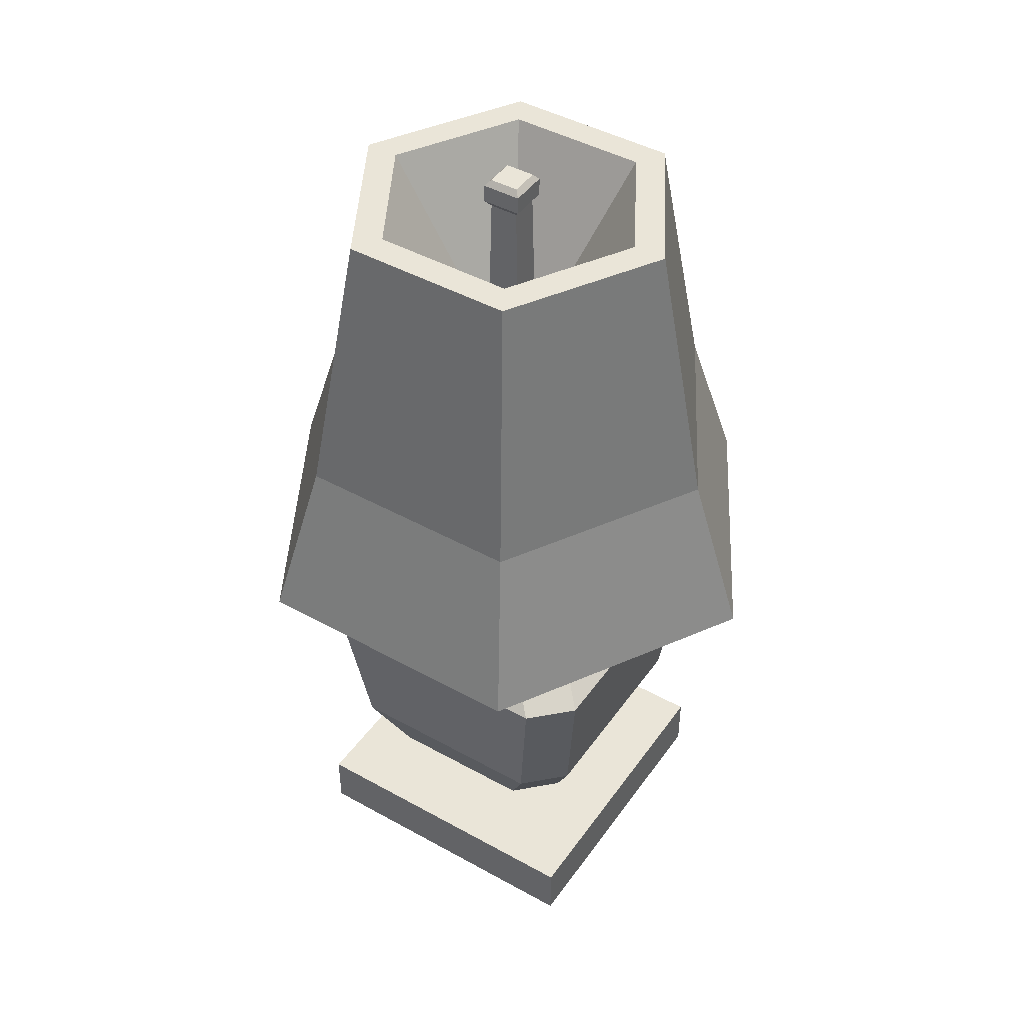
<metadata>
{"format":"obj","ext":"obj","renderer":"f3d","projection":"perspective","resolution":1024,"background":"white","views":[{"elev":44.7,"azim":122.9,"up":"+Y"}]}
</metadata>
<code>
g Lightfixture1
v 0.4537 -1.322 -0.4537
v 0.4537 -1.322 0.4537
v 0.05621 1.306 0.05621
v 0.05621 1.306 -0.05621
v 0.04208 1.322 -0.04208
v 0.05621 1.306 0.05621
v 0.04208 1.322 -0.04208
v 0.04208 1.322 0.04208
v 0.3307 -0.9663 -0.2178
v 0.1704 -1.152 0.05723
v 0.3307 -0.9663 -0.2178
v 0.3307 -0.9663 0.2178
v 0.1704 -1.152 0.05723
v 0.3307 -0.9663 -0.2178
v 0.1704 -1.152 0.05723
v 0.1704 -1.152 -0.05723
v 0.3061 -0.769 -0.419
v 0.419 -0.769 -0.3061
v 0.2178 -0.9663 0.3307
v 0.419 -0.769 0.3061
v 0.3061 -0.769 0.419
v 0.3307 -0.9663 0.2178
v 0.4719 -0.3396 -0.3584
v 0.3061 -0.769 -0.419
v 0.3584 -0.3396 -0.4719
v 0.419 -0.769 -0.3061
v 0.4719 -0.3396 0.3584
v 0.3061 -0.769 0.419
v 0.419 -0.769 0.3061
v 0.3584 -0.3396 0.4719
v 0.419 -0.769 -0.3061
v 0.419 -0.769 0.3061
v 0.3307 -0.9663 0.2178
v 0.419 -0.769 -0.3061
v 0.3307 -0.9663 0.2178
v 0.3307 -0.9663 -0.2178
v 0.4719 -0.3396 -0.3584
v 0.4719 -0.3396 0.3584
v 0.419 -0.769 0.3061
v 0.419 -0.769 -0.3061
v 0.4537 -1.152 0.4537
v 0.4537 -1.322 -0.4537
v 0.4537 -1.152 -0.4537
v 0.4537 -1.322 0.4537
v 0.06616 -0.05373 -0.06616
v 0.2244 -0.212 -0.1098
v 0.1613 -0.1471 0.04785
v 0.2244 -0.212 0.1098
v 0.1613 -0.1471 -0.04785
v 0.04785 -0.1471 -0.1613
v 0.1613 -0.05373 -0.0483
v 0.1613 -0.05373 0.0483
v 0.1613 -0.1471 0.04785
v 0.1613 -0.1471 -0.04785
v 0.0483 -0.05373 -0.1613
v 0.1613 -0.1471 -0.04785
v 0.04785 -0.1471 -0.1613
v 0.1613 -0.05373 -0.0483
v 0.1613 -0.05373 0.0483
v 0.04785 -0.1471 0.1613
v 0.1613 -0.1471 0.04785
v 0.0483 -0.05373 0.1613
v 0.0419 1.234 0.0419
v 0.06616 -0.05373 0.06616
v 0.0419 1.234 -0.0419
v 0.0419 1.234 -0.0419
v 0.06616 -0.05373 0.06616
v 0.06616 -0.05373 -0.06616
v 0.05621 1.306 -0.05621
v 0.05621 1.306 0.05621
v 0.05621 1.253 0.05621
v 0.05621 1.253 -0.05621
v 0.05621 1.253 -0.05621
v 0.05621 1.253 0.05621
v 0.0419 1.234 0.0419
v 0.05621 1.253 -0.05621
v 0.0419 1.234 0.0419
v 0.0419 1.234 -0.0419
v 0.04208 1.322 0.04208
v 0.04208 1.322 -0.04208
v -0.04208 1.322 0.04208
v -0.04208 1.322 -0.04208
v -0.4537 -1.322 -0.4537
v 0.05723 -1.152 -0.1704
v 0.1704 -1.152 0.05723
v -0.1704 -1.152 -0.05723
v -0.05723 -1.152 -0.1704
v -0.05723 -1.152 0.1704
v -0.4719 -0.3396 0.3584
v -0.3584 -0.3396 0.4719
v -0.3584 -0.3396 -0.4719
v 0.4719 -0.3396 -0.3584
v 0.3584 -0.3396 -0.4719
v 0.4719 -0.3396 0.3584
v 0.3584 -0.3396 0.4719
v 0.4537 -1.152 0.4537
v 0.4537 -1.152 -0.4537
v -0.4537 -1.152 0.4537
v -0.4537 -1.152 -0.4537
v 0.4719 -0.3396 0.3584
v 0.4719 -0.3396 -0.3584
v 0.3507 -0.2329 -0.2361
v 0.3507 -0.2329 0.2361
v -0.3584 -0.3396 0.4719
v 0.3584 -0.3396 0.4719
v 0.2361 -0.2329 0.3507
v -0.3584 -0.3396 0.4719
v 0.2361 -0.2329 0.3507
v -0.2361 -0.2329 0.3507
v 0.3584 -0.3396 -0.4719
v -0.3584 -0.3396 -0.4719
v -0.2361 -0.2329 -0.3507
v 0.3584 -0.3396 -0.4719
v -0.2361 -0.2329 -0.3507
v 0.2361 -0.2329 -0.3507
v -0.4719 -0.3396 -0.3584
v -0.4719 -0.3396 0.3584
v -0.3507 -0.2329 0.2361
v -0.3507 -0.2329 -0.2361
v -0.2361 -0.2329 -0.3507
v -0.3584 -0.3396 -0.4719
v -0.4719 -0.3396 -0.3584
v -0.3507 -0.2329 -0.2361
v 0.3507 -0.2329 -0.2361
v 0.3584 -0.3396 -0.4719
v 0.2361 -0.2329 -0.3507
v 0.4719 -0.3396 -0.3584
v 0.2361 -0.2329 0.3507
v 0.4719 -0.3396 0.3584
v 0.3507 -0.2329 0.2361
v 0.3584 -0.3396 0.4719
v -0.3507 -0.2329 0.2361
v -0.4719 -0.3396 0.3584
v -0.3584 -0.3396 0.4719
v -0.2361 -0.2329 0.3507
v 0.1613 -0.05373 -0.0483
v 0.06616 -0.05373 -0.06616
v 0.1613 -0.05373 0.0483
v 0.08936 -0.05373 -0.08936
v 0.06616 -0.05373 0.06616
v 0.08936 -0.05373 0.08936
v 0.0483 -0.05373 -0.1613
v -0.06616 -0.05373 -0.06616
v 0.06616 -0.05373 -0.06616
v 0.08936 -0.05373 -0.08936
v -0.0483 -0.05373 -0.1613
v -0.08936 -0.05373 -0.08936
v 0.1613 -0.05373 -0.0483
v 0.0483 -0.05373 -0.1613
v -0.1613 -0.05373 -0.0483
v -0.06616 -0.05373 -0.06616
v -0.08936 -0.05373 -0.08936
v -0.06616 -0.05373 0.06616
v -0.1613 -0.05373 0.0483
v -0.08936 -0.05373 0.08936
v -0.0483 -0.05373 0.1613
v -0.06616 -0.05373 0.06616
v -0.08936 -0.05373 0.08936
v -0.1613 -0.05373 0.0483
v -0.0483 -0.05373 0.1613
v 0.06616 -0.05373 0.06616
v 0.0483 -0.05373 0.1613
v 0.08936 -0.05373 0.08936
v 0.0483 -0.05373 0.1613
v 0.1613 -0.05373 0.0483
v 0.08936 -0.05373 0.08936
v -0.0483 -0.05373 -0.1613
v -0.1613 -0.05373 -0.0483
v -0.08936 -0.05373 -0.08936
v 0.1613 -0.1471 0.04785
v 0.1613 -0.1471 -0.04785
v 0.04785 -0.1471 -0.1613
v -0.04785 -0.1471 0.1613
v -0.1613 -0.1471 -0.04785
v -0.1098 -0.212 0.2244
v -0.1613 -0.1471 0.04785
v -0.2244 -0.212 0.1098
v -0.04785 -0.1471 0.1613
v -0.2244 -0.212 -0.1098
v -0.04785 -0.1471 -0.1613
v -0.1098 -0.212 -0.2244
v -0.1613 -0.1471 -0.04785
v 0.04785 -0.1471 -0.1613
v 0.1613 -0.1471 -0.04785
v 0.1098 -0.212 -0.2244
v 0.2244 -0.212 -0.1098
v 0.1613 -0.1471 0.04785
v 0.04785 -0.1471 0.1613
v 0.2244 -0.212 0.1098
v 0.1098 -0.212 0.2244
v -0.3507 -0.2329 -0.2361
v -0.3507 -0.2329 0.2361
v -0.2244 -0.212 0.1098
v -0.2244 -0.212 -0.1098
v 0.3507 -0.2329 0.2361
v 0.3507 -0.2329 -0.2361
v 0.2244 -0.212 -0.1098
v 0.2244 -0.212 0.1098
v 0.2361 -0.2329 -0.3507
v -0.2361 -0.2329 -0.3507
v -0.1098 -0.212 -0.2244
v 0.1098 -0.212 -0.2244
v 0.1098 -0.212 0.2244
v -0.2361 -0.2329 0.3507
v 0.2361 -0.2329 0.3507
v -0.2361 -0.2329 0.3507
v 0.1098 -0.212 0.2244
v -0.1098 -0.212 0.2244
v 0.1098 -0.212 0.2244
v 0.3507 -0.2329 0.2361
v 0.2244 -0.212 0.1098
v 0.2361 -0.2329 0.3507
v -0.2244 -0.212 0.1098
v -0.3507 -0.2329 0.2361
v -0.2361 -0.2329 0.3507
v -0.1098 -0.212 0.2244
v -0.3507 -0.2329 -0.2361
v -0.1098 -0.212 -0.2244
v -0.2361 -0.2329 -0.3507
v -0.2244 -0.212 -0.1098
v 0.2361 -0.2329 -0.3507
v 0.1098 -0.212 -0.2244
v 0.2244 -0.212 -0.1098
v 0.3507 -0.2329 -0.2361
v -0.4537 -1.152 -0.4537
v 0.2423 -1.152 -0.2423
v 0.4537 -1.152 -0.4537
v -0.2423 -1.152 -0.2423
v 0.05723 -1.152 -0.1704
v -0.05723 -1.152 -0.1704
v 0.2423 -1.152 0.2423
v -0.2423 -1.152 0.2423
v 0.4537 -1.152 0.4537
v -0.4537 -1.152 0.4537
v -0.05723 -1.152 0.1704
v 0.05723 -1.152 0.1704
v -0.2423 -1.152 0.2423
v -0.2423 -1.152 -0.2423
v -0.4537 -1.152 0.4537
v -0.4537 -1.152 -0.4537
v -0.1704 -1.152 -0.05723
v -0.1704 -1.152 0.05723
v -0.05723 -1.152 0.1704
v -0.1704 -1.152 0.05723
v -0.05723 -1.152 -0.1704
v -0.2423 -1.152 -0.2423
v 0.05723 -1.152 -0.1704
v 0.1704 -1.152 -0.05723
v 0.2423 -1.152 -0.2423
v 0.1704 -1.152 0.05723
v 0.1704 -1.152 -0.05723
v 0.2423 -1.152 0.2423
v 0.4537 -1.152 -0.4537
v 0.4537 -1.152 0.4537
v 0.1704 -1.152 0.05723
v 0.05723 -1.152 0.1704
v 0.2423 -1.152 0.2423
v 0.4537 -1.322 0.4537
v -0.4537 -1.322 0.4537
v -0.05621 1.306 0.05621
v 0.05621 1.306 0.05621
v 0.04208 1.322 0.04208
v -0.05621 1.306 0.05621
v 0.04208 1.322 0.04208
v -0.04208 1.322 0.04208
v 0.1704 -1.152 0.05723
v -0.05723 -1.152 0.1704
v -0.2178 -0.9663 0.3307
v 0.2178 -0.9663 0.3307
v -0.2178 -0.9663 0.3307
v -0.05723 -1.152 0.1704
v 0.05723 -1.152 0.1704
v 0.419 -0.769 0.3061
v 0.3061 -0.769 0.419
v -0.3061 -0.769 0.419
v -0.419 -0.769 0.3061
v -0.4719 -0.3396 0.3584
v -0.3584 -0.3396 0.4719
v 0.3584 -0.3396 0.4719
v 0.3061 -0.769 0.419
v -0.3061 -0.769 0.419
v -0.2178 -0.9663 0.3307
v 0.3061 -0.769 0.419
v -0.2178 -0.9663 0.3307
v 0.2178 -0.9663 0.3307
v 0.3584 -0.3396 0.4719
v -0.3584 -0.3396 0.4719
v -0.3061 -0.769 0.419
v 0.3584 -0.3396 0.4719
v -0.3061 -0.769 0.419
v 0.3061 -0.769 0.419
v 0.4537 -1.152 0.4537
v -0.4537 -1.152 0.4537
v 0.4537 -1.322 0.4537
v 0.4537 -1.152 0.4537
v -0.4537 -1.322 0.4537
v 0.1098 -0.212 0.2244
v -0.04785 -0.1471 0.1613
v -0.1098 -0.212 0.2244
v 0.04785 -0.1471 0.1613
v 0.0483 -0.05373 0.1613
v -0.0483 -0.05373 0.1613
v -0.04785 -0.1471 0.1613
v 0.04785 -0.1471 0.1613
v -0.0419 1.234 0.0419
v -0.06616 -0.05373 0.06616
v 0.0419 1.234 0.0419
v 0.0419 1.234 0.0419
v -0.06616 -0.05373 0.06616
v 0.06616 -0.05373 0.06616
v 0.05621 1.306 0.05621
v -0.05621 1.306 0.05621
v -0.05621 1.253 0.05621
v 0.05621 1.253 0.05621
v 0.05621 1.253 0.05621
v -0.05621 1.253 0.05621
v -0.0419 1.234 0.0419
v 0.05621 1.253 0.05621
v -0.0419 1.234 0.0419
v 0.0419 1.234 0.0419
v -0.4537 -1.322 -0.4537
v -0.4537 -1.322 0.4537
v -0.05621 1.306 -0.05621
v -0.05621 1.306 0.05621
v -0.04208 1.322 0.04208
v -0.04208 1.322 -0.04208
v -0.3307 -0.9663 -0.2178
v -0.05723 -1.152 -0.1704
v -0.05723 -1.152 0.1704
v -0.3307 -0.9663 0.2178
v -0.3307 -0.9663 -0.2178
v -0.1704 -1.152 -0.05723
v -0.1704 -1.152 0.05723
v -0.419 -0.769 -0.3061
v -0.3061 -0.769 -0.419
v -0.2178 -0.9663 0.3307
v -0.3061 -0.769 0.419
v -0.419 -0.769 0.3061
v -0.3307 -0.9663 0.2178
v -0.4719 -0.3396 0.3584
v -0.3061 -0.769 0.419
v -0.3584 -0.3396 0.4719
v -0.419 -0.769 0.3061
v -0.4719 -0.3396 -0.3584
v -0.3061 -0.769 -0.419
v -0.419 -0.769 -0.3061
v -0.3584 -0.3396 -0.4719
v -0.419 -0.769 0.3061
v -0.419 -0.769 -0.3061
v -0.3307 -0.9663 -0.2178
v -0.3307 -0.9663 0.2178
v -0.4719 -0.3396 0.3584
v -0.4719 -0.3396 -0.3584
v -0.419 -0.769 -0.3061
v -0.419 -0.769 0.3061
v -0.4537 -1.152 0.4537
v -0.4537 -1.152 -0.4537
v -0.4537 -1.322 0.4537
v -0.4537 -1.152 0.4537
v -0.4537 -1.322 -0.4537
v -0.3507 -0.2329 0.2361
v -0.3507 -0.2329 -0.2361
v -0.08936 -0.05373 -0.08936
v -0.2244 -0.212 0.1098
v -0.1613 -0.1471 -0.04785
v -0.2244 -0.212 -0.1098
v -0.1613 -0.1471 0.04785
v -0.1613 -0.05373 0.0483
v -0.1613 -0.05373 -0.0483
v -0.1613 -0.1471 -0.04785
v -0.1613 -0.1471 0.04785
v -0.1613 -0.05373 -0.0483
v -0.04785 -0.1471 -0.1613
v -0.1613 -0.1471 -0.04785
v -0.0483 -0.05373 -0.1613
v -0.0483 -0.05373 0.1613
v -0.1613 -0.1471 0.04785
v -0.04785 -0.1471 0.1613
v -0.1613 -0.05373 0.0483
v -0.0419 1.234 -0.0419
v -0.06616 -0.05373 -0.06616
v -0.0419 1.234 0.0419
v -0.06616 -0.05373 0.06616
v -0.05621 1.306 0.05621
v -0.05621 1.306 -0.05621
v -0.05621 1.253 -0.05621
v -0.05621 1.253 0.05621
v -0.05621 1.253 0.05621
v -0.05621 1.253 -0.05621
v -0.0419 1.234 -0.0419
v -0.0419 1.234 0.0419
v -0.4537 -1.322 -0.4537
v 0.4537 -1.322 -0.4537
v 0.4537 -1.322 0.4537
v -0.4537 -1.322 0.4537
v 0.3307 -0.9663 -0.2178
v 0.1704 -1.152 -0.05723
v 0.05723 -1.152 -0.1704
v 0.2178 -0.9663 -0.3307
v 0.2178 -0.9663 0.3307
v 0.05723 -1.152 0.1704
v 0.1704 -1.152 0.05723
v 0.3307 -0.9663 0.2178
v -0.1704 -1.152 -0.05723
v -0.3307 -0.9663 -0.2178
v -0.2178 -0.9663 -0.3307
v -0.05723 -1.152 -0.1704
v -0.05723 -1.152 0.1704
v -0.2178 -0.9663 0.3307
v -0.3307 -0.9663 0.2178
v -0.1704 -1.152 0.05723
v -0.4537 -1.322 -0.4537
v 0.4537 -1.322 -0.4537
v -0.05621 1.306 -0.05621
v 0.04208 1.322 -0.04208
v 0.05621 1.306 -0.05621
v 0.04208 1.322 -0.04208
v -0.05621 1.306 -0.05621
v -0.04208 1.322 -0.04208
v 0.3307 -0.9663 -0.2178
v 0.1704 -1.152 0.05723
v -0.3307 -0.9663 -0.2178
v -0.2178 -0.9663 -0.3307
v -0.05723 -1.152 -0.1704
v -0.2178 -0.9663 -0.3307
v 0.2178 -0.9663 -0.3307
v 0.05723 -1.152 -0.1704
v -0.2178 -0.9663 -0.3307
v 0.05723 -1.152 -0.1704
v -0.05723 -1.152 -0.1704
v -0.2178 -0.9663 -0.3307
v -0.419 -0.769 -0.3061
v -0.3061 -0.769 -0.419
v -0.3307 -0.9663 -0.2178
v 0.2178 -0.9663 -0.3307
v 0.3061 -0.769 -0.419
v 0.419 -0.769 -0.3061
v 0.3307 -0.9663 -0.2178
v -0.3584 -0.3396 -0.4719
v 0.4719 -0.3396 -0.3584
v 0.3584 -0.3396 -0.4719
v -0.3061 -0.769 -0.419
v 0.3061 -0.769 -0.419
v 0.2178 -0.9663 -0.3307
v -0.3061 -0.769 -0.419
v 0.2178 -0.9663 -0.3307
v -0.2178 -0.9663 -0.3307
v -0.3584 -0.3396 -0.4719
v 0.3584 -0.3396 -0.4719
v 0.3061 -0.769 -0.419
v -0.3584 -0.3396 -0.4719
v 0.3061 -0.769 -0.419
v -0.3061 -0.769 -0.419
v 0.4537 -1.152 -0.4537
v -0.4537 -1.152 -0.4537
v 0.4537 -1.152 -0.4537
v -0.4537 -1.322 -0.4537
v -0.4537 -1.152 -0.4537
v 0.4537 -1.322 -0.4537
v -0.2361 -0.2329 -0.3507
v -0.08936 -0.05373 -0.08936
v -0.1098 -0.212 -0.2244
v 0.04785 -0.1471 -0.1613
v 0.1098 -0.212 -0.2244
v -0.04785 -0.1471 -0.1613
v -0.0483 -0.05373 -0.1613
v 0.0483 -0.05373 -0.1613
v 0.04785 -0.1471 -0.1613
v -0.04785 -0.1471 -0.1613
v 0.0419 1.234 -0.0419
v 0.06616 -0.05373 -0.06616
v -0.0419 1.234 -0.0419
v -0.0419 1.234 -0.0419
v 0.06616 -0.05373 -0.06616
v -0.06616 -0.05373 -0.06616
v -0.05621 1.306 -0.05621
v 0.05621 1.306 -0.05621
v 0.05621 1.253 -0.05621
v -0.05621 1.253 -0.05621
v -0.05621 1.253 -0.05621
v 0.05621 1.253 -0.05621
v 0.0419 1.234 -0.0419
v -0.05621 1.253 -0.05621
v 0.0419 1.234 -0.0419
v -0.0419 1.234 -0.0419
f 3 4 5
f 6 7 8
f 11 12 13
f 14 15 16
f 19 20 21
f 20 19 22
f 23 24 25
f 24 23 26
f 27 28 29
f 28 27 30
f 31 32 33
f 34 35 36
f 37 38 39
f 37 39 40
f 41 42 43
f 42 41 44
f 46 47 48
f 47 46 49
f 51 52 53
f 51 53 54
f 55 56 57
f 56 55 58
f 59 60 61
f 60 59 62
f 63 64 65
f 66 67 68
f 69 70 71
f 69 71 72
f 73 74 75
f 76 77 78
f 79 80 81
f 81 80 82
f 100 101 102
f 100 102 103
f 104 105 106
f 107 108 109
f 110 111 112
f 113 114 115
f 116 117 118
f 116 118 119
f 120 121 122
f 122 123 120
f 124 125 126
f 125 124 127
f 128 129 130
f 129 128 131
f 132 133 134
f 132 134 135
f 136 137 138
f 137 136 139
f 138 137 140
f 138 140 141
f 142 143 144
f 142 144 145
f 146 143 142
f 143 146 147
f 148 149 145
f 150 151 152
f 150 153 151
f 154 153 150
f 153 154 155
f 156 157 158
f 159 160 158
f 156 161 157
f 162 161 156
f 161 162 163
f 164 165 166
f 167 168 169
f 175 176 177
f 176 175 178
f 179 180 181
f 180 179 182
f 183 184 185
f 185 184 186
f 187 188 189
f 188 190 189
f 191 192 193
f 191 193 194
f 195 196 197
f 195 197 198
f 199 200 201
f 199 201 202
f 203 204 205
f 206 207 208
f 209 210 211
f 210 209 212
f 213 214 215
f 213 215 216
f 217 218 219
f 218 217 220
f 221 222 223
f 221 223 224
f 225 226 227
f 228 226 225
f 226 228 229
f 229 228 230
f 231 232 233
f 234 233 232
f 232 231 235
f 235 231 236
f 237 238 239
f 240 239 238
f 238 237 241
f 241 237 242
f 243 244 237
f 241 245 246
f 247 248 249
f 250 249 251
f 252 249 250
f 249 252 253
f 254 253 252
f 255 256 257
f 260 261 262
f 263 264 265
f 269 270 271
f 269 271 272
f 280 281 282
f 283 284 285
f 286 287 288
f 289 290 291
f 293 294 295
f 294 293 296
f 297 298 299
f 298 297 300
f 301 302 303
f 301 303 304
f 305 306 307
f 308 309 310
f 311 312 313
f 311 313 314
f 315 316 317
f 318 319 320
f 323 324 325
f 323 325 326
f 330 331 332
f 330 332 333
f 336 337 338
f 338 339 336
f 340 341 342
f 341 340 343
f 344 345 346
f 345 344 347
f 348 349 350
f 348 350 351
f 352 353 354
f 352 354 355
f 357 358 359
f 358 357 360
f 364 365 366
f 365 364 367
f 368 369 370
f 368 370 371
f 372 373 374
f 373 372 375
f 376 377 378
f 377 376 379
f 380 381 382
f 382 381 383
f 384 385 386
f 384 386 387
f 388 389 390
f 388 390 391
f 392 393 394
f 392 394 395
f 396 397 398
f 398 399 396
f 400 401 402
f 400 402 403
f 404 405 406
f 404 406 407
f 408 409 410
f 410 411 408
f 414 415 416
f 417 418 419
f 425 426 427
f 428 429 430
f 431 432 433
f 432 431 434
f 435 436 437
f 437 438 435
f 442 443 444
f 445 446 447
f 448 449 450
f 451 452 453
f 456 457 458
f 457 456 459
f 462 463 464
f 463 462 465
f 466 467 468
f 466 468 469
f 470 471 472
f 473 474 475
f 476 477 478
f 476 478 479
f 480 481 482
f 483 484 485
g Neon1
v -0.4331 1.245 -0.25
v -4.415e-07 1.245 0.5001
v 0.4331 1.245 0.25
v 0.3497 1.245 0.2019
v 0 1.245 -0.5001
v 0.4331 1.245 -0.25
v -4.415e-07 -0.02649 0.822
v 0.7119 -0.02649 0.411
v -0.6412 -0.02649 -0.3702
v 0.7119 -0.02649 -0.411
v -4.415e-07 0.45 0.6611
v 0.4331 1.245 0.25
v 0.5725 0.4501 -0.3305
v 0.4331 1.245 -0.25
v 0.5725 0.4501 0.3305
v 0 0.4501 -0.6611
v 0.5725 0.4501 0.3305
v 0.7119 -0.02649 -0.411
v 0.5725 0.4501 -0.3305
v 0.7119 -0.02649 0.411
v -4.415e-07 0.605 1.019e-07
v -0.3497 1.245 -0.2019
v -0.3497 1.245 0.2019
v -0.4331 1.245 0.25
v -4.415e-07 1.245 0.4038
v -0.3497 1.245 0.2019
v -0.3497 1.245 -0.2019
v -0.4331 1.245 -0.25
v -4.415e-07 1.245 0.5001
v 0.4331 1.245 0.25
v 0.3497 1.245 0.2019
v 0 1.245 -0.5001
v -0.3497 1.245 -0.2019
v 0 1.245 -0.4038
v -0.4331 1.245 -0.25
v 0.4331 1.245 -0.25
v 0 1.245 -0.5001
v 0 1.245 -0.4038
v 0.3497 1.245 -0.2019
v 0.3497 1.245 0.2019
v 0.4331 1.245 -0.25
v 0.3497 1.245 -0.2019
v 0.4331 1.245 0.25
v -0.4331 1.245 -0.25
v -4.415e-07 1.245 0.5001
v 0.4331 1.245 0.25
v 0.3497 1.245 0.2019
v 0.7119 -0.02649 0.411
v -0.4331 1.245 0.25
v -4.415e-07 0.45 0.6611
v -4.415e-07 1.245 0.5001
v -0.5725 0.4501 0.3305
v -4.415e-07 0.45 0.6611
v 0.4331 1.245 0.25
v -4.415e-07 1.245 0.5001
v 0.5725 0.4501 0.3305
v -4.415e-07 -0.02649 0.822
v 0.5725 0.4501 0.3305
v -4.415e-07 0.45 0.6611
v 0.7119 -0.02649 0.411
v -0.5725 0.4501 0.3305
v -4.415e-07 -0.02649 0.822
v -4.415e-07 0.45 0.6611
v -0.7119 -0.02649 0.411
v -4.415e-07 0.605 1.019e-07
v 0.3497 1.245 -0.2019
v 0 1.245 -0.4038
v -4.415e-07 0.605 1.019e-07
v 0 1.245 -0.4038
v -0.3497 1.245 -0.2019
v -0.4331 1.245 -0.25
v -4.415e-07 1.245 0.5001
v 0.4331 1.245 0.25
v 0.4331 1.245 -0.25
v -0.7119 -0.02649 0.411
v -4.415e-07 -0.02649 0.822
v -0.7119 -0.02649 -0.411
v 0.7119 -0.02649 -0.411
v 0 -0.02649 -0.822
v -4.415e-07 0.45 0.6611
v -0.4331 1.245 -0.25
v -0.5725 0.4501 0.3305
v -0.4331 1.245 0.25
v -0.5725 0.4501 -0.3305
v -0.5725 0.4501 -0.3305
v -0.7119 -0.02649 0.411
v -0.5725 0.4501 0.3305
v -0.7119 -0.02649 -0.411
v -4.415e-07 0.605 1.019e-07
v 0.3497 1.245 0.2019
v 0.3497 1.245 -0.2019
v -4.415e-07 -0.02649 0.7404
v -0.7119 -0.02649 0.411
v -0.6412 -0.02649 0.3702
v -4.415e-07 -0.02649 0.822
v -0.7119 -0.02649 -0.411
v 0.7119 -0.02649 0.411
v -0.6412 -0.02649 -0.3702
v 0.6412 -0.02649 0.3702
v 0 -0.02649 -0.7404
v 0.7119 -0.02649 -0.411
v 0 -0.02649 -0.822
v 0.6412 -0.02649 -0.3702
v -4.415e-07 0.45 0.6611
v -4.415e-07 0.5826 9.83e-08
v -0.6412 -0.02649 -0.3702
v 0 -0.02649 -0.7404
v -4.415e-07 0.5826 9.83e-08
v 0 -0.02649 -0.7404
v 0.6412 -0.02649 -0.3702
v -4.415e-07 0.5826 9.83e-08
v -0.6412 -0.02649 0.3702
v -0.6412 -0.02649 -0.3702
v -4.415e-07 0.5826 9.83e-08
v 0.6412 -0.02649 -0.3702
v 0.6412 -0.02649 0.3702
v -4.415e-07 0.5826 9.83e-08
v -4.415e-07 -0.02649 0.7404
v -0.6412 -0.02649 0.3702
v -4.415e-07 0.5826 9.83e-08
v 0.6412 -0.02649 0.3702
v -4.415e-07 -0.02649 0.7404
v -0.4331 1.245 -0.25
v -4.415e-07 1.245 0.5001
v 0.4331 1.245 0.25
v 0.3497 1.245 0.2019
v 0 1.245 -0.5001
v 0.4331 1.245 -0.25
v -0.7119 -0.02649 -0.411
v 0.7119 -0.02649 -0.411
v 0 -0.02649 -0.822
v -4.415e-07 0.45 0.6611
v -0.5725 0.4501 -0.3305
v 0.5725 0.4501 -0.3305
v 0 0.4501 -0.6611
v -0.4331 1.245 -0.25
v 0 1.245 -0.5001
v -0.5725 0.4501 -0.3305
v 0.4331 1.245 -0.25
v 0 0.4501 -0.6611
v 0 1.245 -0.5001
v 0.5725 0.4501 -0.3305
v 0.5725 0.4501 -0.3305
v 0 -0.02649 -0.822
v 0 0.4501 -0.6611
v 0.7119 -0.02649 -0.411
v 0 -0.02649 -0.822
v -0.5725 0.4501 -0.3305
v 0 0.4501 -0.6611
v -0.7119 -0.02649 -0.411
v -4.415e-07 0.605 1.019e-07
v -0.3497 1.245 0.2019
v -4.415e-07 1.245 0.4038
v -4.415e-07 0.605 1.019e-07
v -4.415e-07 1.245 0.4038
v 0.3497 1.245 0.2019
f 497 498 499
f 498 497 500
f 502 503 504
f 503 502 505
f 506 507 508
f 509 510 511
f 512 509 511
f 509 512 513
f 509 514 510
f 515 510 514
f 510 515 516
f 517 518 519
f 517 520 518
f 521 522 523
f 521 523 524
f 525 526 527
f 526 525 528
f 534 535 536
f 535 534 537
f 538 539 540
f 539 538 541
f 542 543 544
f 543 542 545
f 546 547 548
f 547 546 549
f 550 551 552
f 553 554 555
f 566 567 568
f 567 566 569
f 570 571 572
f 571 570 573
f 574 575 576
f 577 578 579
f 578 577 580
f 581 579 578
f 582 580 577
f 579 581 583
f 582 577 584
f 581 585 583
f 586 582 584
f 581 587 585
f 586 584 588
f 587 588 585
f 587 586 588
f 590 591 592
f 593 594 595
f 596 597 598
f 599 600 601
f 602 603 604
f 605 606 607
f 620 621 622
f 621 620 623
f 624 625 626
f 625 624 627
f 628 629 630
f 629 628 631
f 632 633 634
f 633 632 635
f 636 637 638
f 639 640 641

</code>
